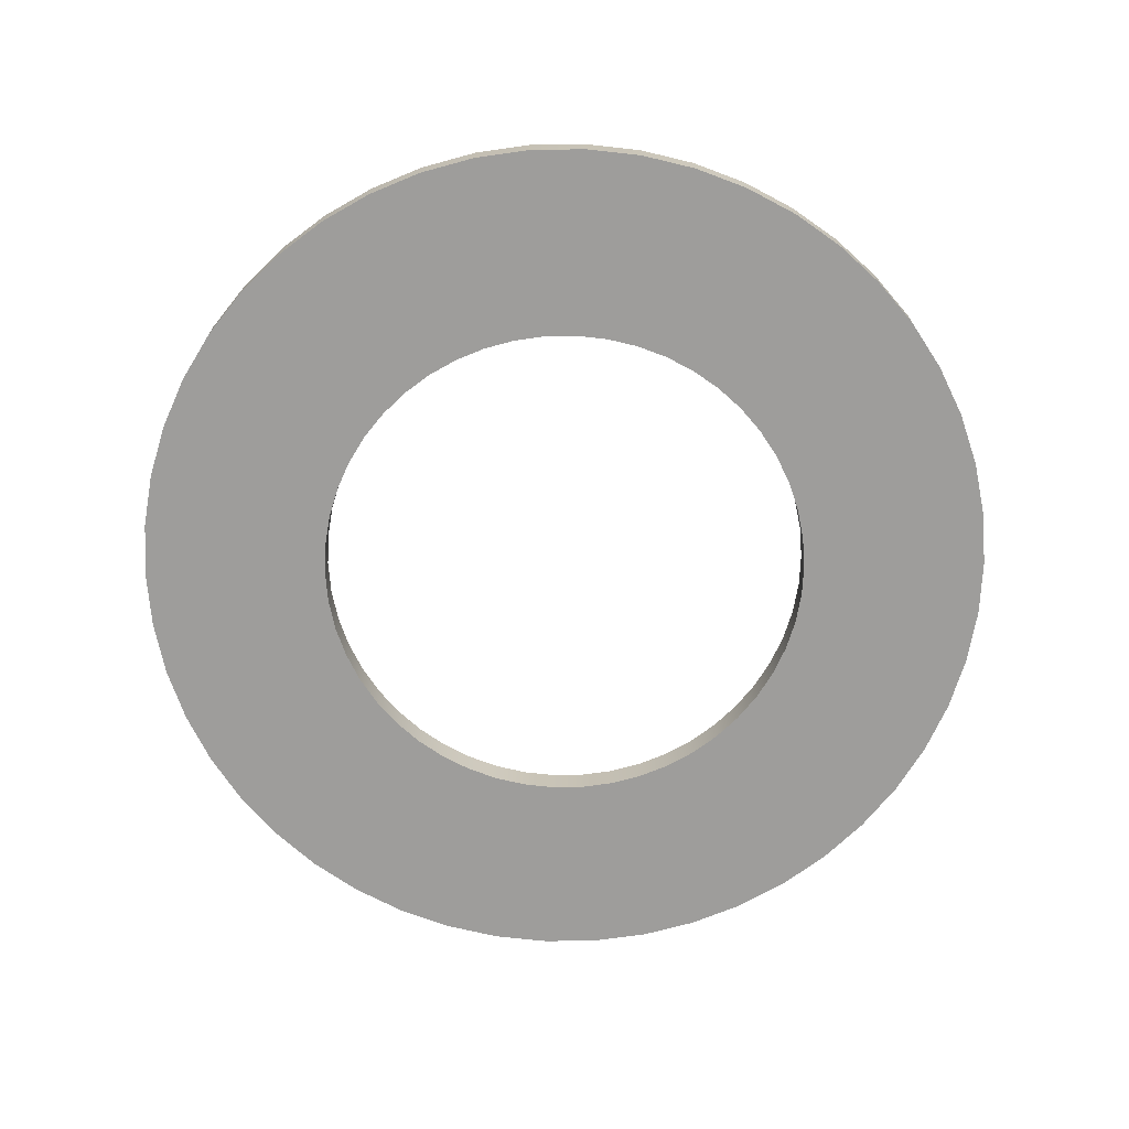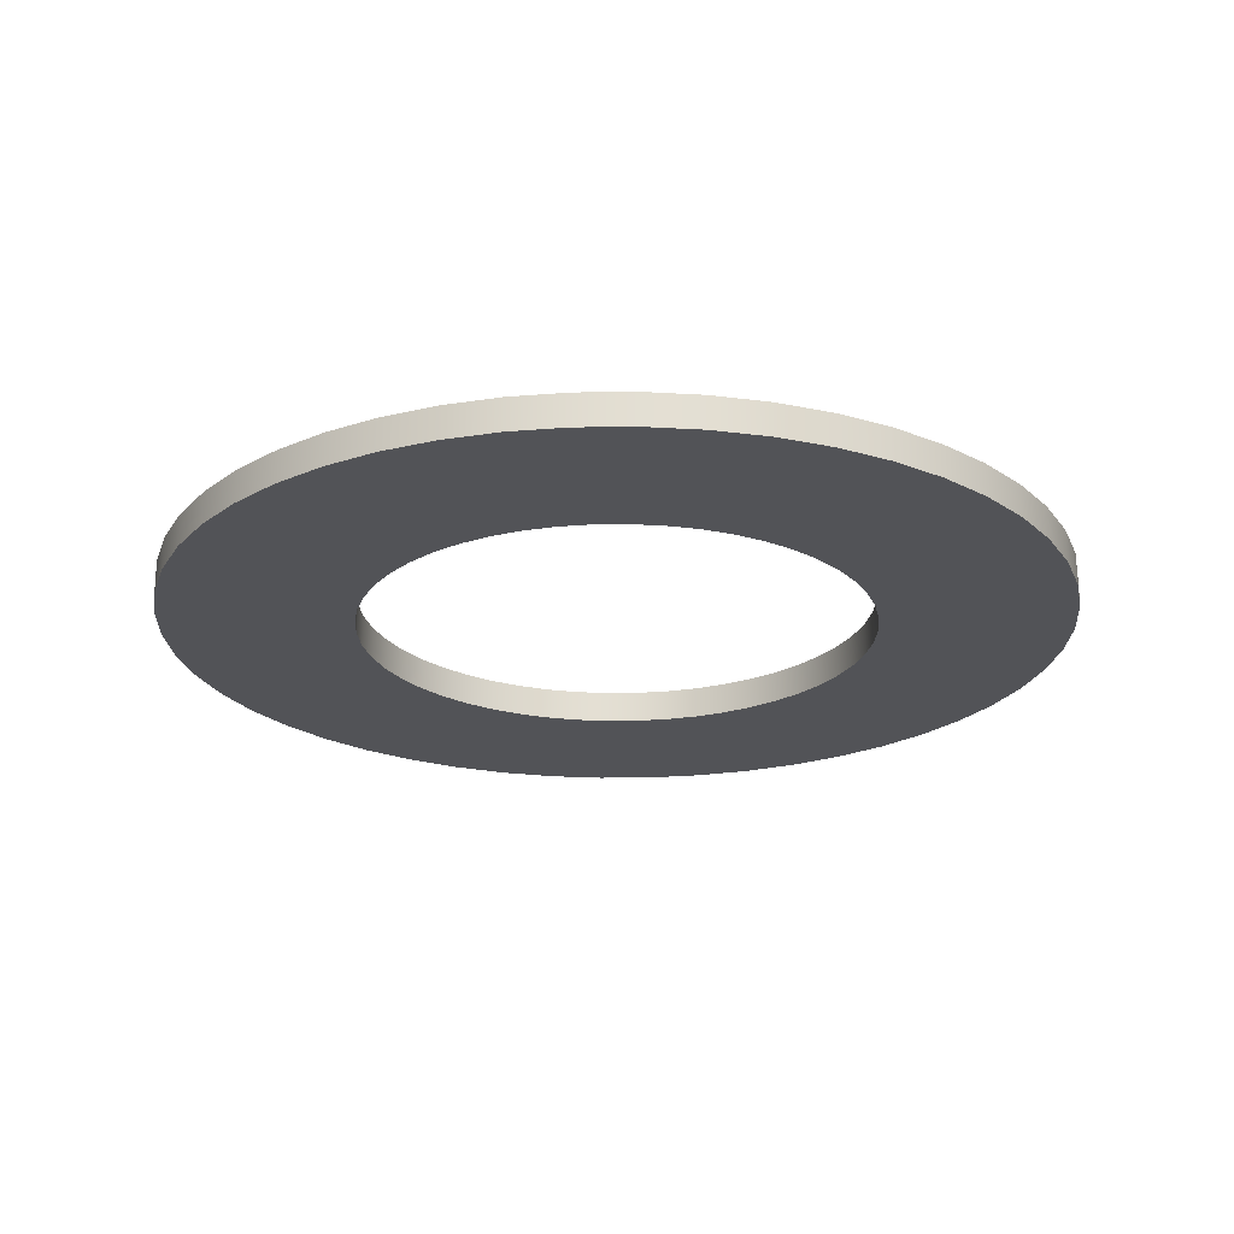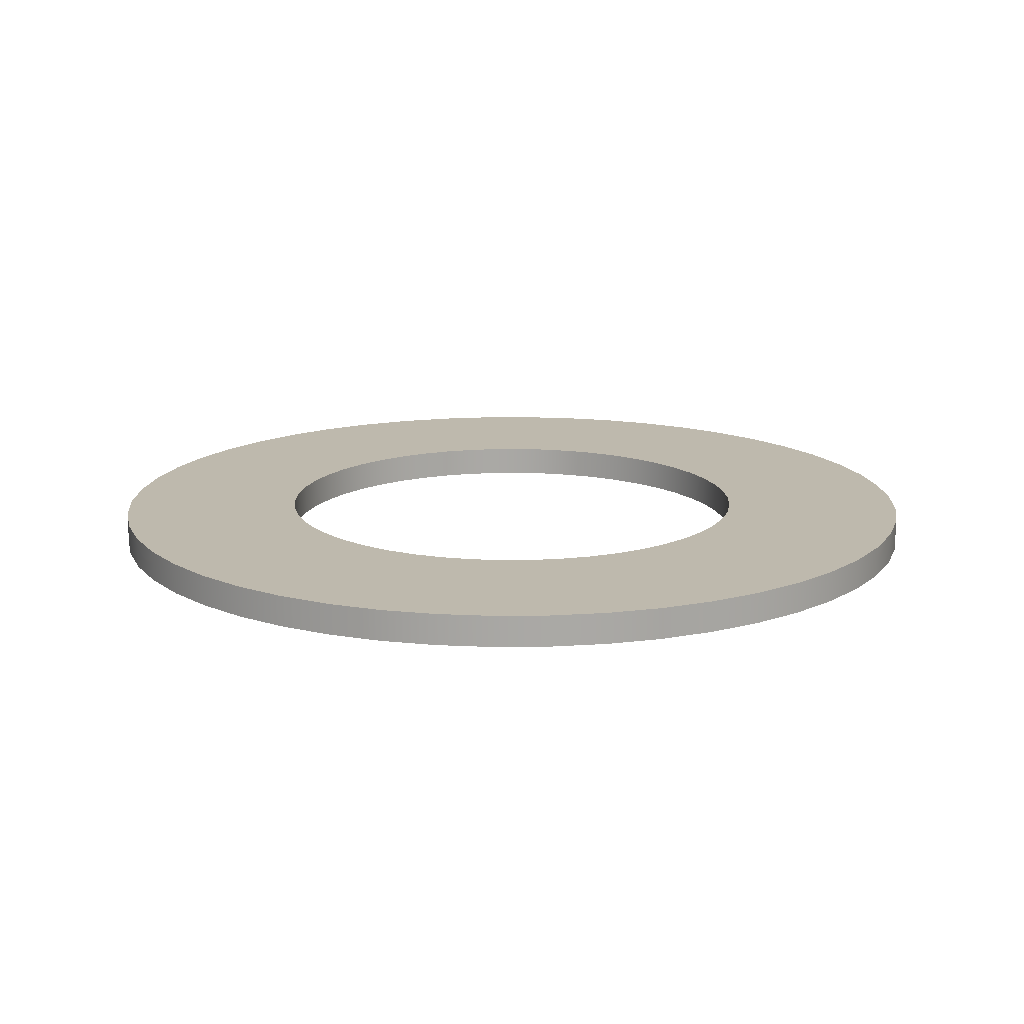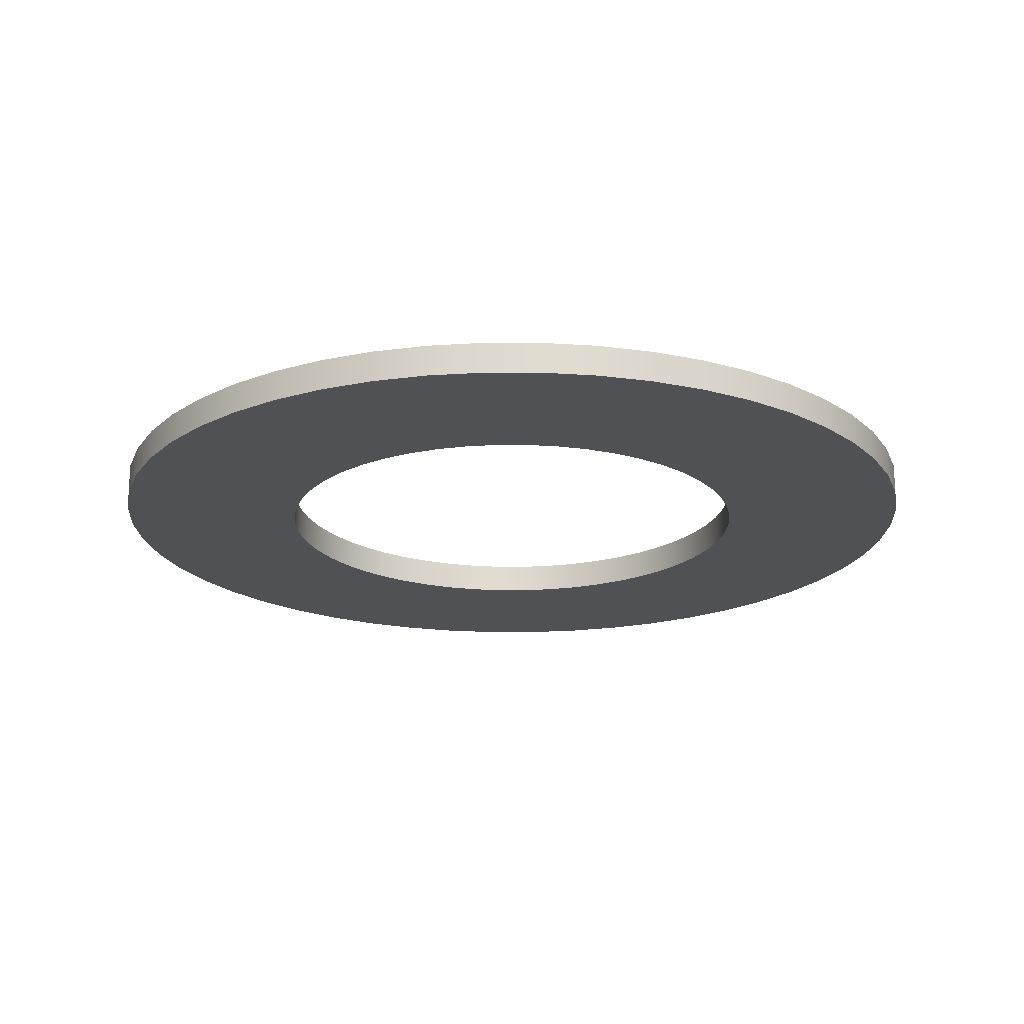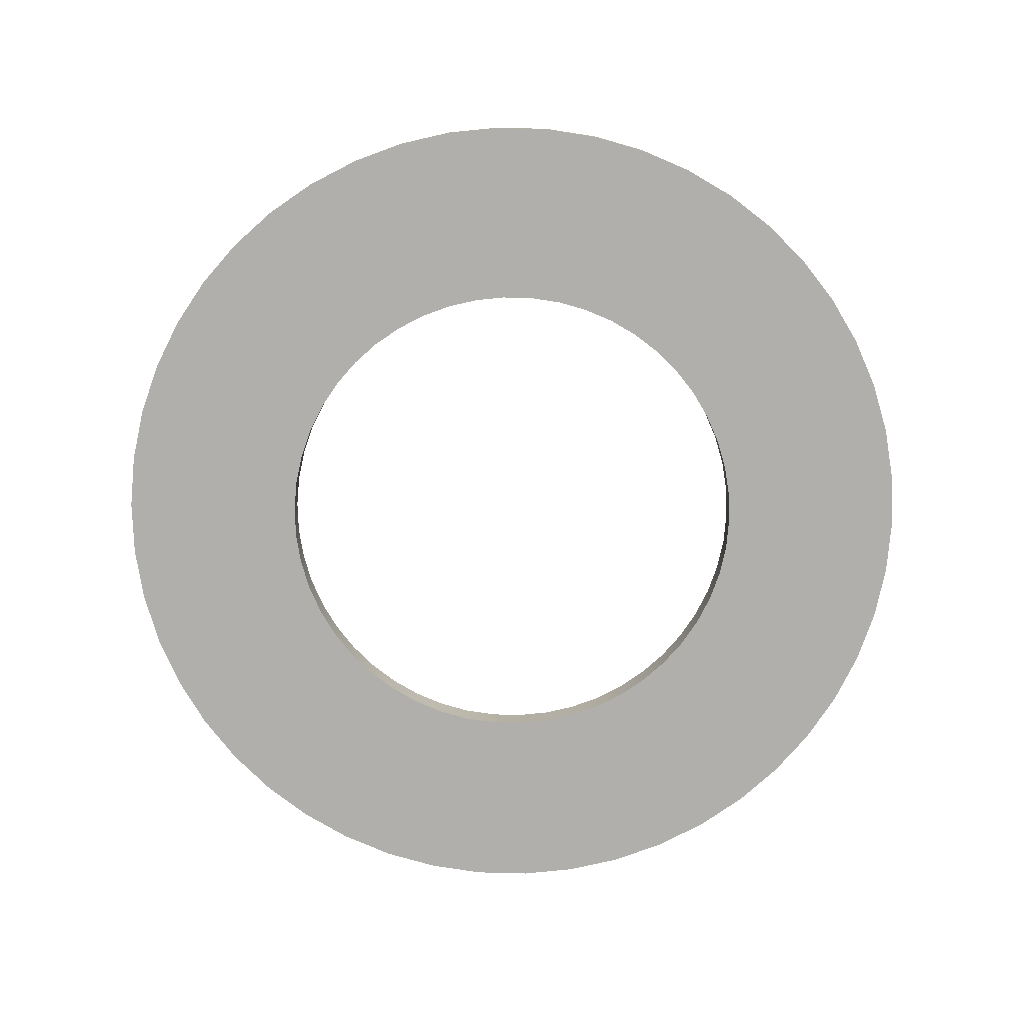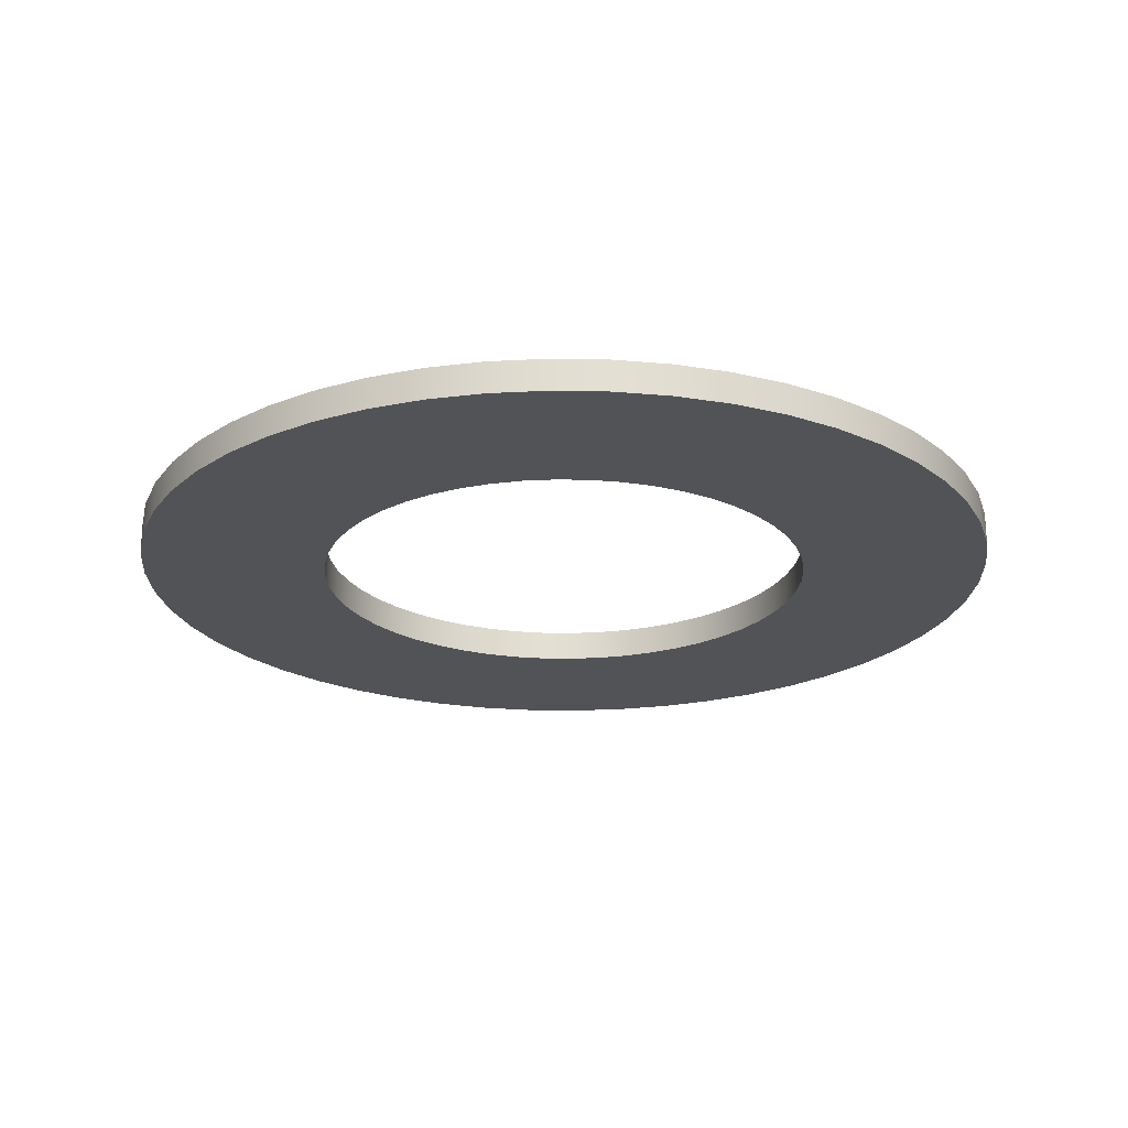
<metadata>
{"format":"obj","ext":"obj","renderer":"f3d","projection":"perspective","resolution":1024,"background":"white","views":[{"elev":-70.5,"azim":80.1,"up":"+Y"},{"elev":-22.3,"azim":123.6,"up":"+Y"},{"elev":15.1,"azim":-58.8,"up":"+Y"},{"elev":-19.8,"azim":-129.7,"up":"+Y"},{"elev":-78.3,"azim":164.1,"up":"+Y"},{"elev":-22.2,"azim":106.2,"up":"+Y"}]}
</metadata>
<code>
o pPipe3_Untitled
v -4 -0.25 0
v -3.968 -0.25 0.5013
v -3.874 -0.25 0.9948
v -3.719 -0.25 1.472
v -3.505 -0.25 1.927
v -3.236 -0.25 2.351
v -2.916 -0.25 2.738
v -2.55 -0.25 3.082
v -2.143 -0.25 3.377
v -1.703 -0.25 3.619
v -1.236 -0.25 3.804
v -0.7495 -0.25 3.929
v -0.2512 -0.25 3.992
v 0.2512 -0.25 3.992
v 0.7495 -0.25 3.929
v 1.236 -0.25 3.804
v 1.703 -0.25 3.619
v 2.143 -0.25 3.377
v 2.55 -0.25 3.082
v 2.916 -0.25 2.738
v 3.236 -0.25 2.351
v 3.505 -0.25 1.927
v 3.719 -0.25 1.472
v 3.874 -0.25 0.9948
v 3.968 -0.25 0.5013
v 4 -0.25 0
v 3.968 -0.25 -0.5013
v 3.874 -0.25 -0.9948
v 3.719 -0.25 -1.472
v 3.505 -0.25 -1.927
v 3.236 -0.25 -2.351
v 2.916 -0.25 -2.738
v 2.55 -0.25 -3.082
v 2.143 -0.25 -3.377
v 1.703 -0.25 -3.619
v 1.236 -0.25 -3.804
v 0.7495 -0.25 -3.929
v 0.2512 -0.25 -3.992
v -0.2512 -0.25 -3.992
v -0.7495 -0.25 -3.929
v -1.236 -0.25 -3.804
v -1.703 -0.25 -3.619
v -2.143 -0.25 -3.377
v -2.55 -0.25 -3.082
v -2.916 -0.25 -2.738
v -3.236 -0.25 -2.351
v -3.505 -0.25 -1.927
v -3.719 -0.25 -1.472
v -3.874 -0.25 -0.9948
v -3.968 -0.25 -0.5013
v -4 0.25 -0
v -3.968 0.25 0.5013
v -3.874 0.25 0.9948
v -3.719 0.25 1.472
v -3.505 0.25 1.927
v -3.236 0.25 2.351
v -2.916 0.25 2.738
v -2.55 0.25 3.082
v -2.143 0.25 3.377
v -1.703 0.25 3.619
v -1.236 0.25 3.804
v -0.7495 0.25 3.929
v -0.2512 0.25 3.992
v 0.2512 0.25 3.992
v 0.7495 0.25 3.929
v 1.236 0.25 3.804
v 1.703 0.25 3.619
v 2.143 0.25 3.377
v 2.55 0.25 3.082
v 2.916 0.25 2.738
v 3.236 0.25 2.351
v 3.505 0.25 1.927
v 3.719 0.25 1.472
v 3.874 0.25 0.9948
v 3.968 0.25 0.5013
v 4 0.25 0
v 3.968 0.25 -0.5013
v 3.874 0.25 -0.9948
v 3.719 0.25 -1.472
v 3.505 0.25 -1.927
v 3.236 0.25 -2.351
v 2.916 0.25 -2.738
v 2.55 0.25 -3.082
v 2.143 0.25 -3.377
v 1.703 0.25 -3.619
v 1.236 0.25 -3.804
v 0.7495 0.25 -3.929
v 0.2512 0.25 -3.992
v -0.2512 0.25 -3.992
v -0.7495 0.25 -3.929
v -1.236 0.25 -3.804
v -1.703 0.25 -3.619
v -2.143 0.25 -3.377
v -2.55 0.25 -3.082
v -2.916 0.25 -2.738
v -3.236 0.25 -2.351
v -3.505 0.25 -1.927
v -3.719 0.25 -1.472
v -3.874 0.25 -0.9948
v -3.968 0.25 -0.5013
v -7 0.25 -0
v -6.945 0.25 0.8773
v -6.78 0.25 1.741
v -6.508 0.25 2.577
v -6.134 0.25 3.372
v -5.663 0.25 4.114
v -5.103 0.25 4.792
v -4.462 0.25 5.394
v -3.751 0.25 5.91
v -2.98 0.25 6.334
v -2.163 0.25 6.657
v -1.312 0.25 6.876
v -0.4395 0.25 6.986
v 0.4395 0.25 6.986
v 1.312 0.25 6.876
v 2.163 0.25 6.657
v 2.98 0.25 6.334
v 3.751 0.25 5.91
v 4.462 0.25 5.394
v 5.103 0.25 4.792
v 5.663 0.25 4.114
v 6.134 0.25 3.372
v 6.508 0.25 2.577
v 6.78 0.25 1.741
v 6.945 0.25 0.8773
v 7 0.25 0
v 6.945 0.25 -0.8773
v 6.78 0.25 -1.741
v 6.508 0.25 -2.577
v 6.134 0.25 -3.372
v 5.663 0.25 -4.114
v 5.103 0.25 -4.792
v 4.462 0.25 -5.394
v 3.751 0.25 -5.91
v 2.98 0.25 -6.334
v 2.163 0.25 -6.657
v 1.312 0.25 -6.876
v 0.4395 0.25 -6.986
v -0.4395 0.25 -6.986
v -1.312 0.25 -6.876
v -2.163 0.25 -6.657
v -2.98 0.25 -6.334
v -3.751 0.25 -5.91
v -4.462 0.25 -5.394
v -5.103 0.25 -4.792
v -5.663 0.25 -4.114
v -6.134 0.25 -3.372
v -6.508 0.25 -2.577
v -6.78 0.25 -1.741
v -6.945 0.25 -0.8773
v -7 -0.25 0
v -6.945 -0.25 0.8773
v -6.78 -0.25 1.741
v -6.508 -0.25 2.577
v -6.134 -0.25 3.372
v -5.663 -0.25 4.114
v -5.103 -0.25 4.792
v -4.462 -0.25 5.394
v -3.751 -0.25 5.91
v -2.98 -0.25 6.334
v -2.163 -0.25 6.657
v -1.312 -0.25 6.876
v -0.4395 -0.25 6.986
v 0.4395 -0.25 6.986
v 1.312 -0.25 6.876
v 2.163 -0.25 6.657
v 2.98 -0.25 6.334
v 3.751 -0.25 5.91
v 4.462 -0.25 5.394
v 5.103 -0.25 4.792
v 5.663 -0.25 4.114
v 6.134 -0.25 3.372
v 6.508 -0.25 2.577
v 6.78 -0.25 1.741
v 6.945 -0.25 0.8773
v 7 -0.25 0
v 6.945 -0.25 -0.8773
v 6.78 -0.25 -1.741
v 6.508 -0.25 -2.577
v 6.134 -0.25 -3.372
v 5.663 -0.25 -4.114
v 5.103 -0.25 -4.792
v 4.462 -0.25 -5.394
v 3.751 -0.25 -5.91
v 2.98 -0.25 -6.334
v 2.163 -0.25 -6.657
v 1.312 -0.25 -6.876
v 0.4395 -0.25 -6.986
v -0.4395 -0.25 -6.986
v -1.312 -0.25 -6.876
v -2.163 -0.25 -6.657
v -2.98 -0.25 -6.334
v -3.751 -0.25 -5.91
v -4.462 -0.25 -5.394
v -5.103 -0.25 -4.792
v -5.663 -0.25 -4.114
v -6.134 -0.25 -3.372
v -6.508 -0.25 -2.577
v -6.78 -0.25 -1.741
v -6.945 -0.25 -0.8773
f 2 1 52
f 52 1 51
f 3 2 53
f 53 2 52
f 4 3 54
f 54 3 53
f 5 4 55
f 55 4 54
f 6 5 56
f 56 5 55
f 7 6 57
f 57 6 56
f 8 7 58
f 58 7 57
f 9 8 59
f 59 8 58
f 10 9 60
f 60 9 59
f 11 10 61
f 61 10 60
f 12 11 62
f 62 11 61
f 13 12 63
f 63 12 62
f 14 13 64
f 64 13 63
f 15 14 65
f 65 14 64
f 16 15 66
f 66 15 65
f 17 16 67
f 67 16 66
f 18 17 68
f 68 17 67
f 19 18 69
f 69 18 68
f 20 19 70
f 70 19 69
f 21 20 71
f 71 20 70
f 22 21 72
f 72 21 71
f 23 22 73
f 73 22 72
f 24 23 74
f 74 23 73
f 25 24 75
f 75 24 74
f 26 25 76
f 76 25 75
f 27 26 77
f 77 26 76
f 28 27 78
f 78 27 77
f 29 28 79
f 79 28 78
f 30 29 80
f 80 29 79
f 31 30 81
f 81 30 80
f 32 31 82
f 82 31 81
f 33 32 83
f 83 32 82
f 34 33 84
f 84 33 83
f 35 34 85
f 85 34 84
f 36 35 86
f 86 35 85
f 37 36 87
f 87 36 86
f 38 37 88
f 88 37 87
f 39 38 89
f 89 38 88
f 40 39 90
f 90 39 89
f 41 40 91
f 91 40 90
f 42 41 92
f 92 41 91
f 43 42 93
f 93 42 92
f 44 43 94
f 94 43 93
f 45 44 95
f 95 44 94
f 46 45 96
f 96 45 95
f 47 46 97
f 97 46 96
f 48 47 98
f 98 47 97
f 49 48 99
f 99 48 98
f 50 49 100
f 100 49 99
f 1 50 51
f 51 50 100
f 52 51 102
f 102 51 101
f 53 52 103
f 103 52 102
f 54 53 104
f 104 53 103
f 55 54 105
f 105 54 104
f 56 55 106
f 106 55 105
f 57 56 107
f 107 56 106
f 58 57 108
f 108 57 107
f 59 58 109
f 109 58 108
f 60 59 110
f 110 59 109
f 61 60 111
f 111 60 110
f 62 61 112
f 112 61 111
f 63 62 113
f 113 62 112
f 64 63 114
f 114 63 113
f 65 64 115
f 115 64 114
f 66 65 116
f 116 65 115
f 67 66 117
f 117 66 116
f 68 67 118
f 118 67 117
f 69 68 119
f 119 68 118
f 70 69 120
f 120 69 119
f 71 70 121
f 121 70 120
f 72 71 122
f 122 71 121
f 73 72 123
f 123 72 122
f 74 73 124
f 124 73 123
f 75 74 125
f 125 74 124
f 76 75 126
f 126 75 125
f 77 76 127
f 127 76 126
f 78 77 128
f 128 77 127
f 79 78 129
f 129 78 128
f 80 79 130
f 130 79 129
f 81 80 131
f 131 80 130
f 82 81 132
f 132 81 131
f 83 82 133
f 133 82 132
f 84 83 134
f 134 83 133
f 85 84 135
f 135 84 134
f 86 85 136
f 136 85 135
f 87 86 137
f 137 86 136
f 88 87 138
f 138 87 137
f 89 88 139
f 139 88 138
f 90 89 140
f 140 89 139
f 91 90 141
f 141 90 140
f 92 91 142
f 142 91 141
f 93 92 143
f 143 92 142
f 94 93 144
f 144 93 143
f 95 94 145
f 145 94 144
f 96 95 146
f 146 95 145
f 97 96 147
f 147 96 146
f 98 97 148
f 148 97 147
f 99 98 149
f 149 98 148
f 100 99 150
f 150 99 149
f 51 100 101
f 101 100 150
f 102 101 152
f 152 101 151
f 103 102 153
f 153 102 152
f 104 103 154
f 154 103 153
f 105 104 155
f 155 104 154
f 106 105 156
f 156 105 155
f 107 106 157
f 157 106 156
f 108 107 158
f 158 107 157
f 109 108 159
f 159 108 158
f 110 109 160
f 160 109 159
f 111 110 161
f 161 110 160
f 112 111 162
f 162 111 161
f 113 112 163
f 163 112 162
f 114 113 164
f 164 113 163
f 115 114 165
f 165 114 164
f 116 115 166
f 166 115 165
f 117 116 167
f 167 116 166
f 118 117 168
f 168 117 167
f 119 118 169
f 169 118 168
f 120 119 170
f 170 119 169
f 121 120 171
f 171 120 170
f 122 121 172
f 172 121 171
f 123 122 173
f 173 122 172
f 124 123 174
f 174 123 173
f 125 124 175
f 175 124 174
f 126 125 176
f 176 125 175
f 127 126 177
f 177 126 176
f 128 127 178
f 178 127 177
f 129 128 179
f 179 128 178
f 130 129 180
f 180 129 179
f 131 130 181
f 181 130 180
f 132 131 182
f 182 131 181
f 133 132 183
f 183 132 182
f 134 133 184
f 184 133 183
f 135 134 185
f 185 134 184
f 136 135 186
f 186 135 185
f 137 136 187
f 187 136 186
f 138 137 188
f 188 137 187
f 139 138 189
f 189 138 188
f 140 139 190
f 190 139 189
f 141 140 191
f 191 140 190
f 142 141 192
f 192 141 191
f 143 142 193
f 193 142 192
f 144 143 194
f 194 143 193
f 145 144 195
f 195 144 194
f 146 145 196
f 196 145 195
f 147 146 197
f 197 146 196
f 148 147 198
f 198 147 197
f 149 148 199
f 199 148 198
f 150 149 200
f 200 149 199
f 101 150 151
f 151 150 200
f 152 151 2
f 2 151 1
f 153 152 3
f 3 152 2
f 154 153 4
f 4 153 3
f 155 154 5
f 5 154 4
f 156 155 6
f 6 155 5
f 157 156 7
f 7 156 6
f 158 157 8
f 8 157 7
f 159 158 9
f 9 158 8
f 160 159 10
f 10 159 9
f 161 160 11
f 11 160 10
f 162 161 12
f 12 161 11
f 163 162 13
f 13 162 12
f 164 163 14
f 14 163 13
f 165 164 15
f 15 164 14
f 166 165 16
f 16 165 15
f 167 166 17
f 17 166 16
f 168 167 18
f 18 167 17
f 169 168 19
f 19 168 18
f 170 169 20
f 20 169 19
f 171 170 21
f 21 170 20
f 172 171 22
f 22 171 21
f 173 172 23
f 23 172 22
f 174 173 24
f 24 173 23
f 175 174 25
f 25 174 24
f 176 175 26
f 26 175 25
f 177 176 27
f 27 176 26
f 178 177 28
f 28 177 27
f 179 178 29
f 29 178 28
f 180 179 30
f 30 179 29
f 181 180 31
f 31 180 30
f 182 181 32
f 32 181 31
f 183 182 33
f 33 182 32
f 184 183 34
f 34 183 33
f 185 184 35
f 35 184 34
f 186 185 36
f 36 185 35
f 187 186 37
f 37 186 36
f 188 187 38
f 38 187 37
f 189 188 39
f 39 188 38
f 190 189 40
f 40 189 39
f 191 190 41
f 41 190 40
f 192 191 42
f 42 191 41
f 193 192 43
f 43 192 42
f 194 193 44
f 44 193 43
f 195 194 45
f 45 194 44
f 196 195 46
f 46 195 45
f 197 196 47
f 47 196 46
f 198 197 48
f 48 197 47
f 199 198 49
f 49 198 48
f 200 199 50
f 50 199 49
f 151 200 1
f 1 200 50

</code>
